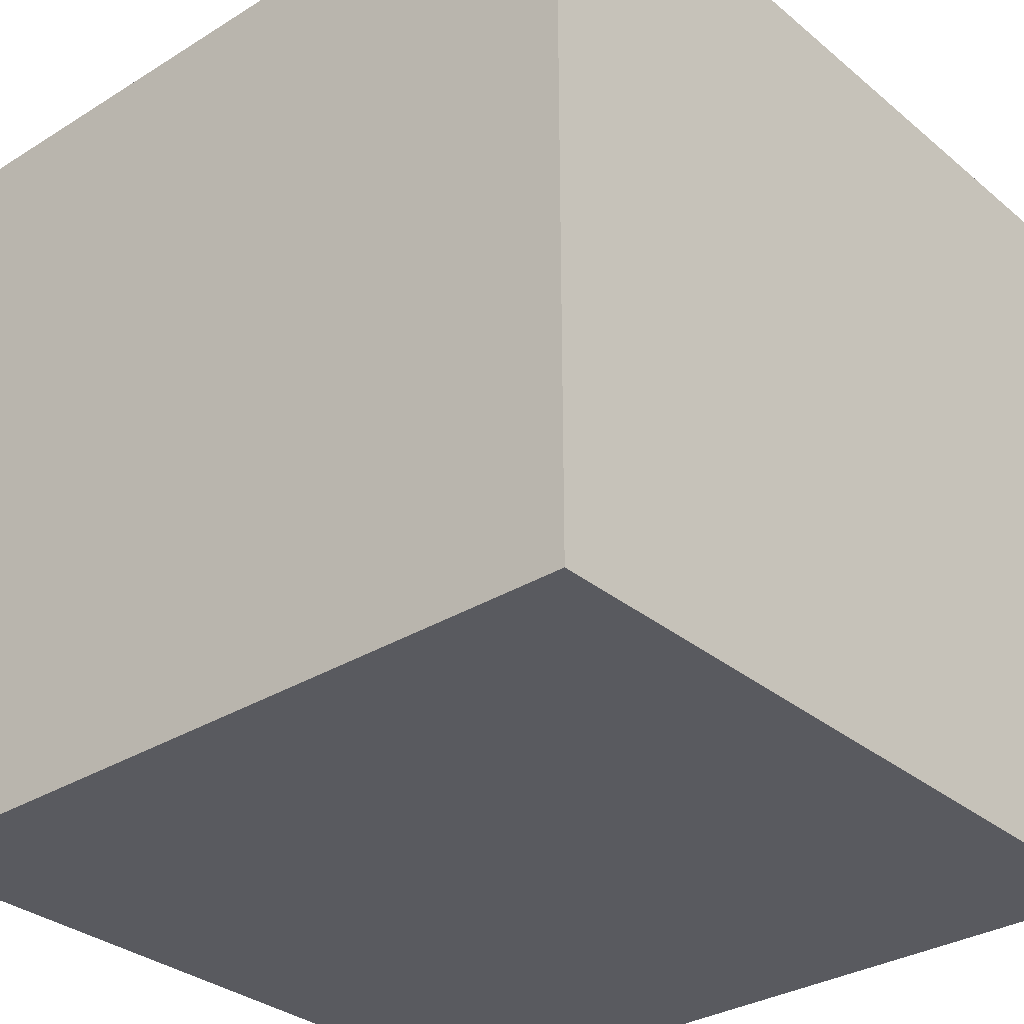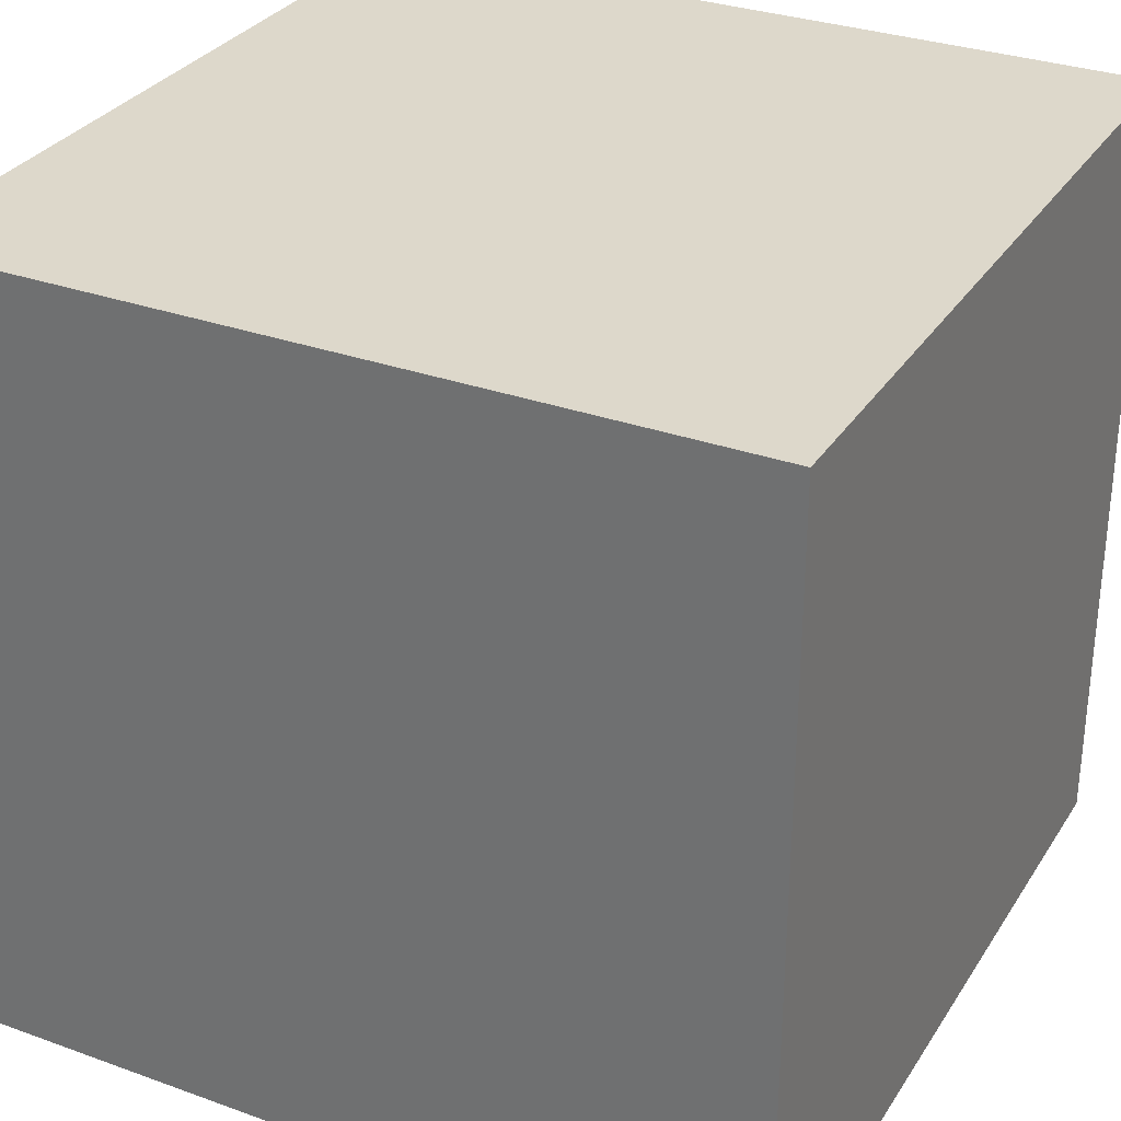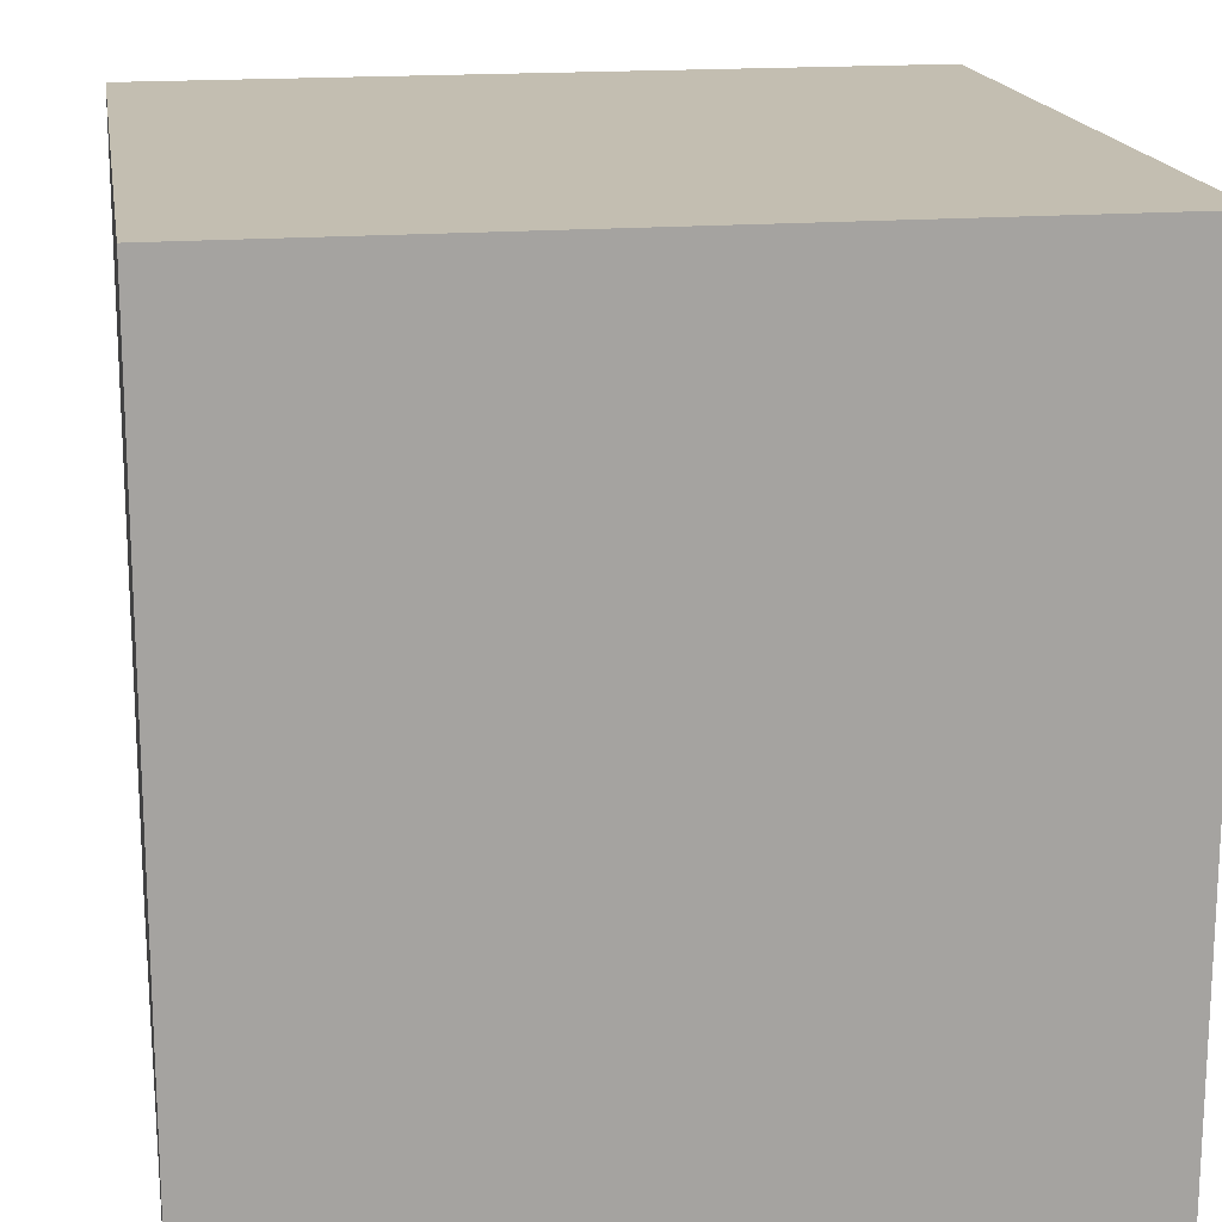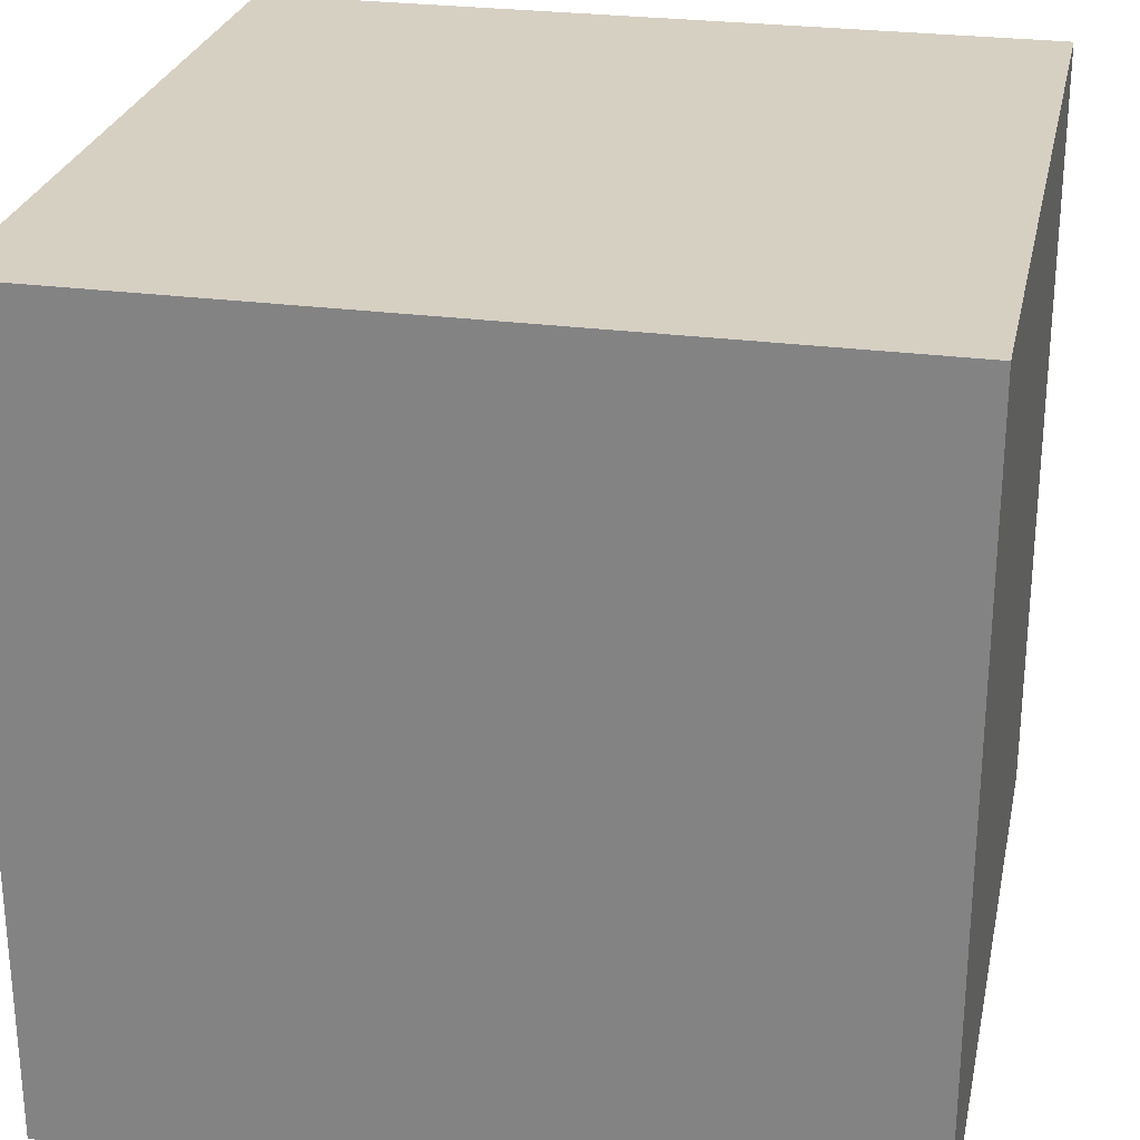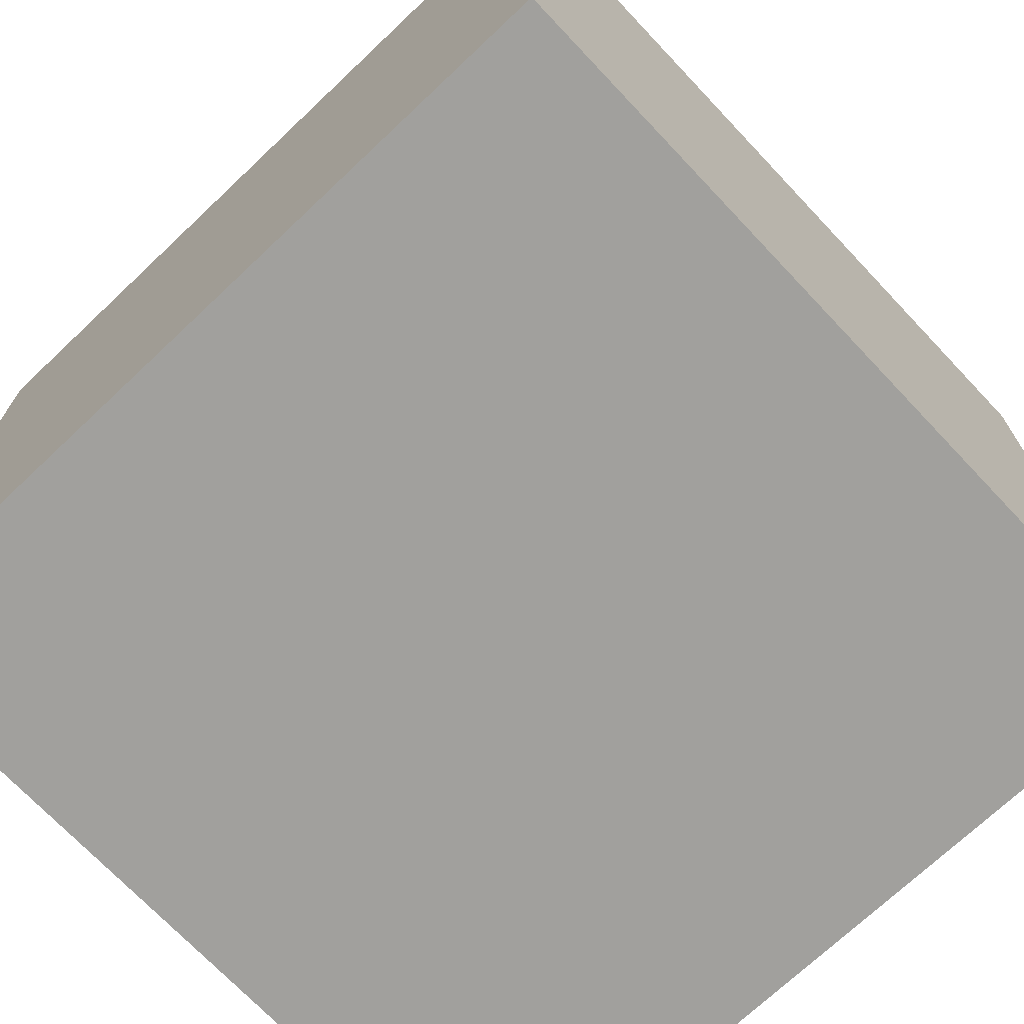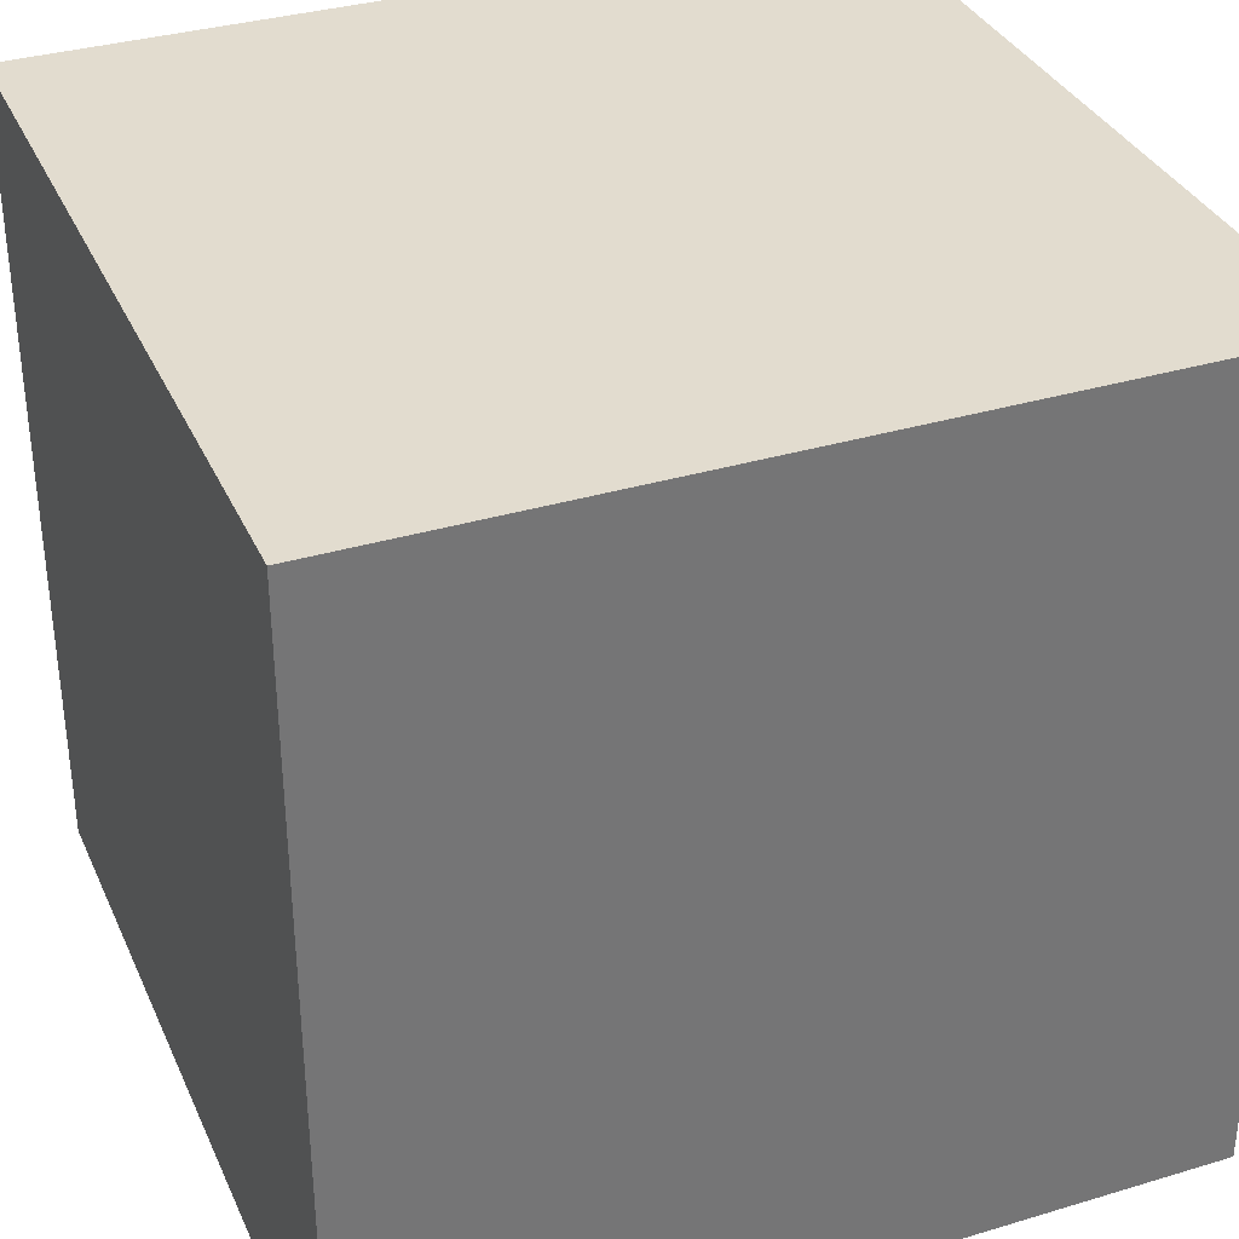
<metadata>
{"format":"obj","ext":"obj","renderer":"f3d","projection":"perspective","resolution":1024,"background":"white","views":[{"elev":-31.9,"azim":131.0,"up":"+Y"},{"elev":31.1,"azim":27.2,"up":"+Y"},{"elev":17.2,"azim":80.8,"up":"+Z"},{"elev":26.5,"azim":11.8,"up":"+Y"},{"elev":-71.7,"azim":133.4,"up":"+Y"},{"elev":34.6,"azim":68.1,"up":"+Y"}]}
</metadata>
<code>
o Cube
v 1 0 -1
v 1 -1 -1
v 1 0 0
v 1 -1 0
v 0 0 -1
v 0 -1 -1
v 0 0 0
v 0 -1 0
f 1 5 7 3
f 4 3 7 8
f 8 7 5 6
f 6 2 4 8
f 2 1 3 4
f 6 5 1 2

</code>
